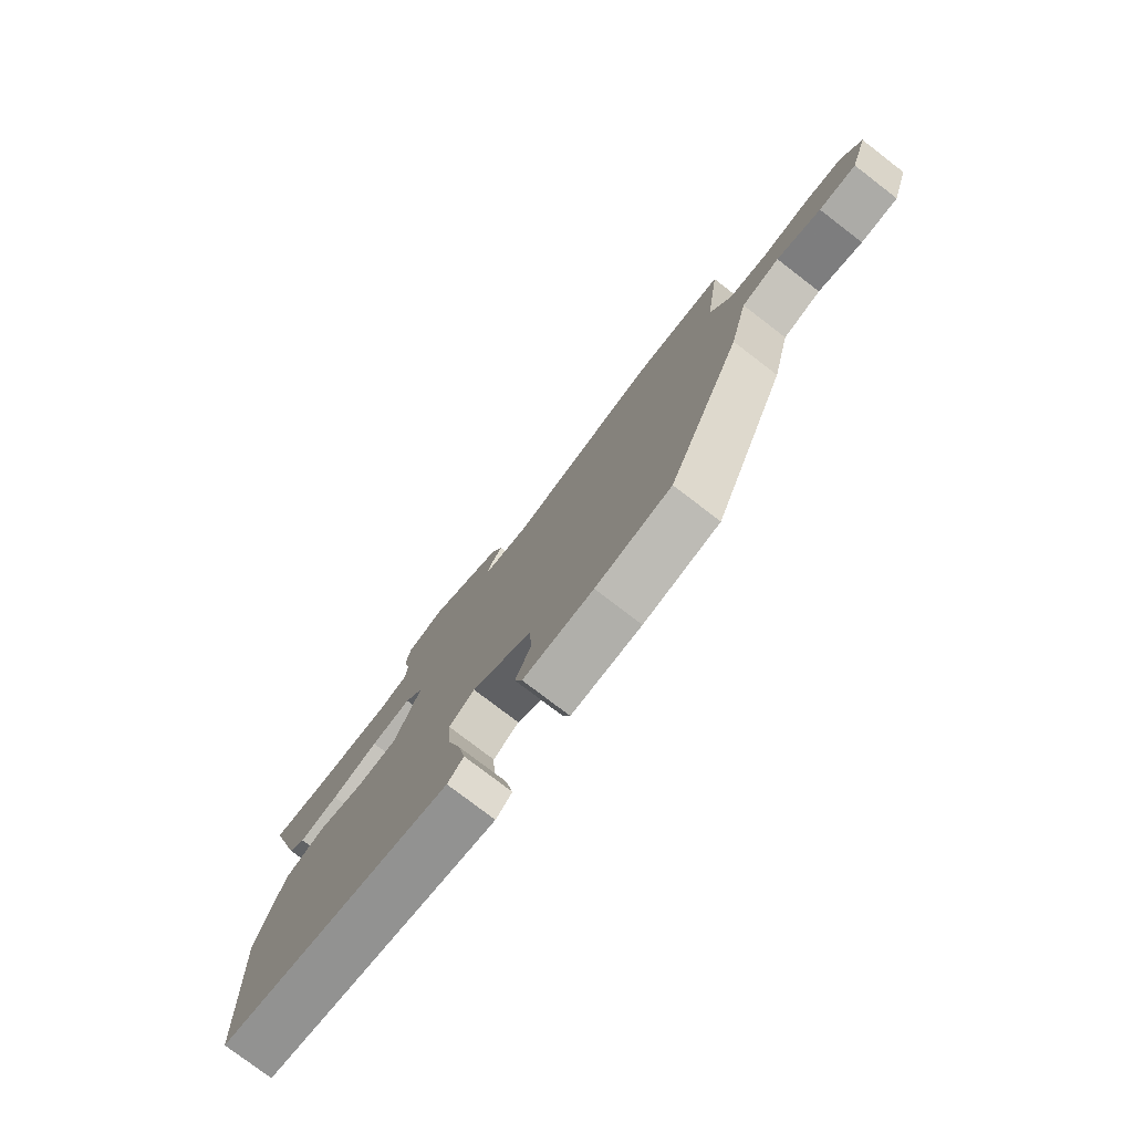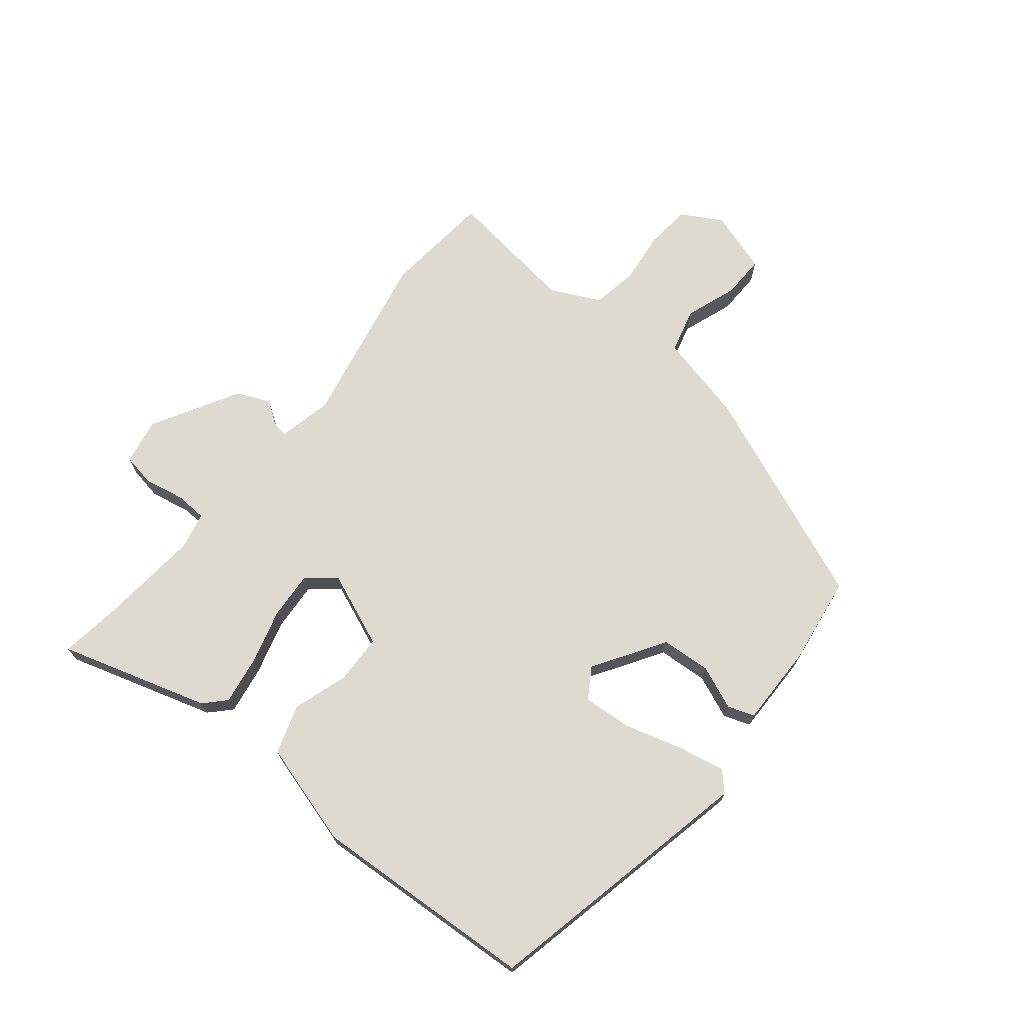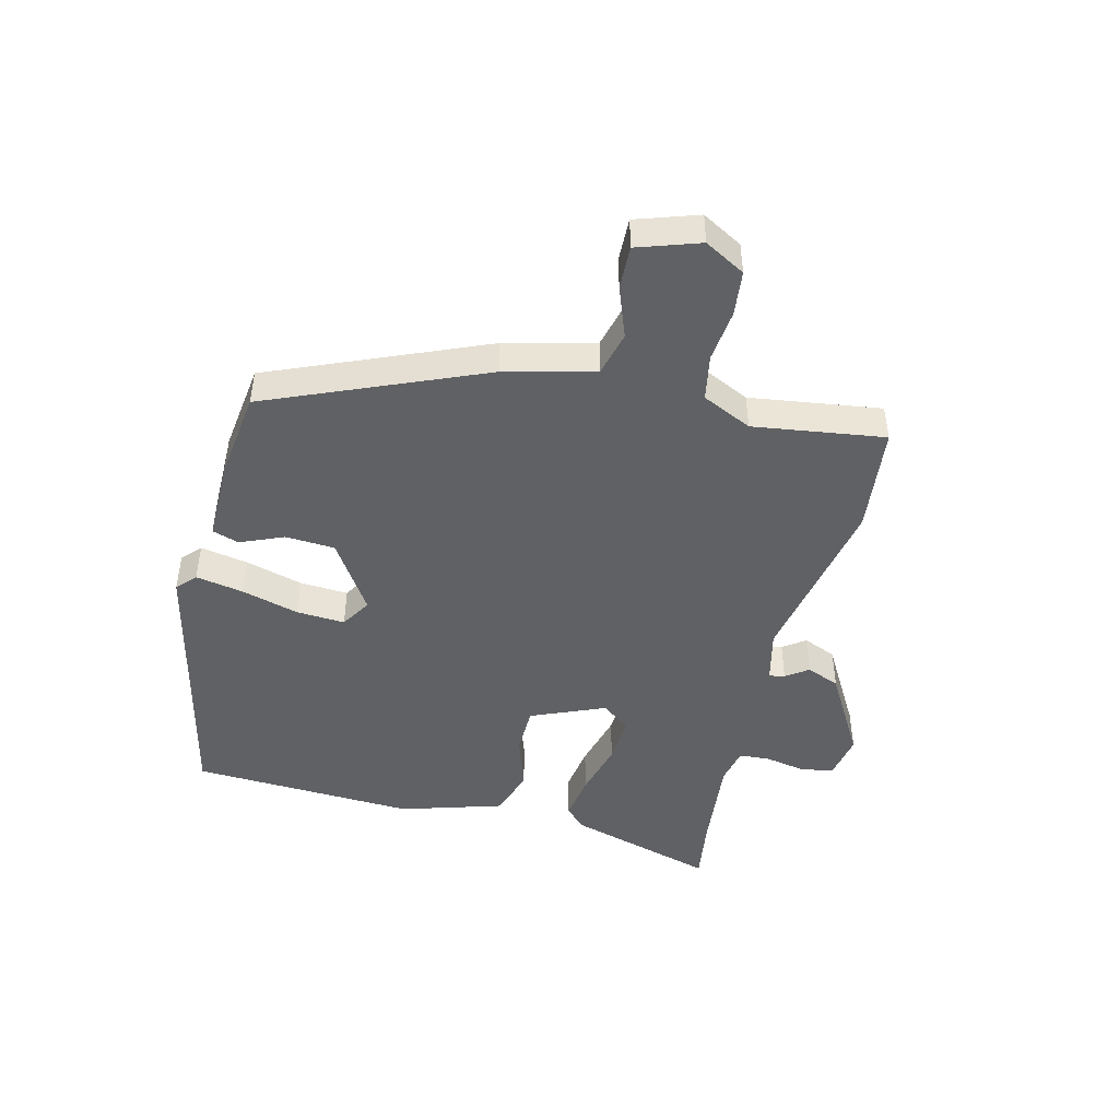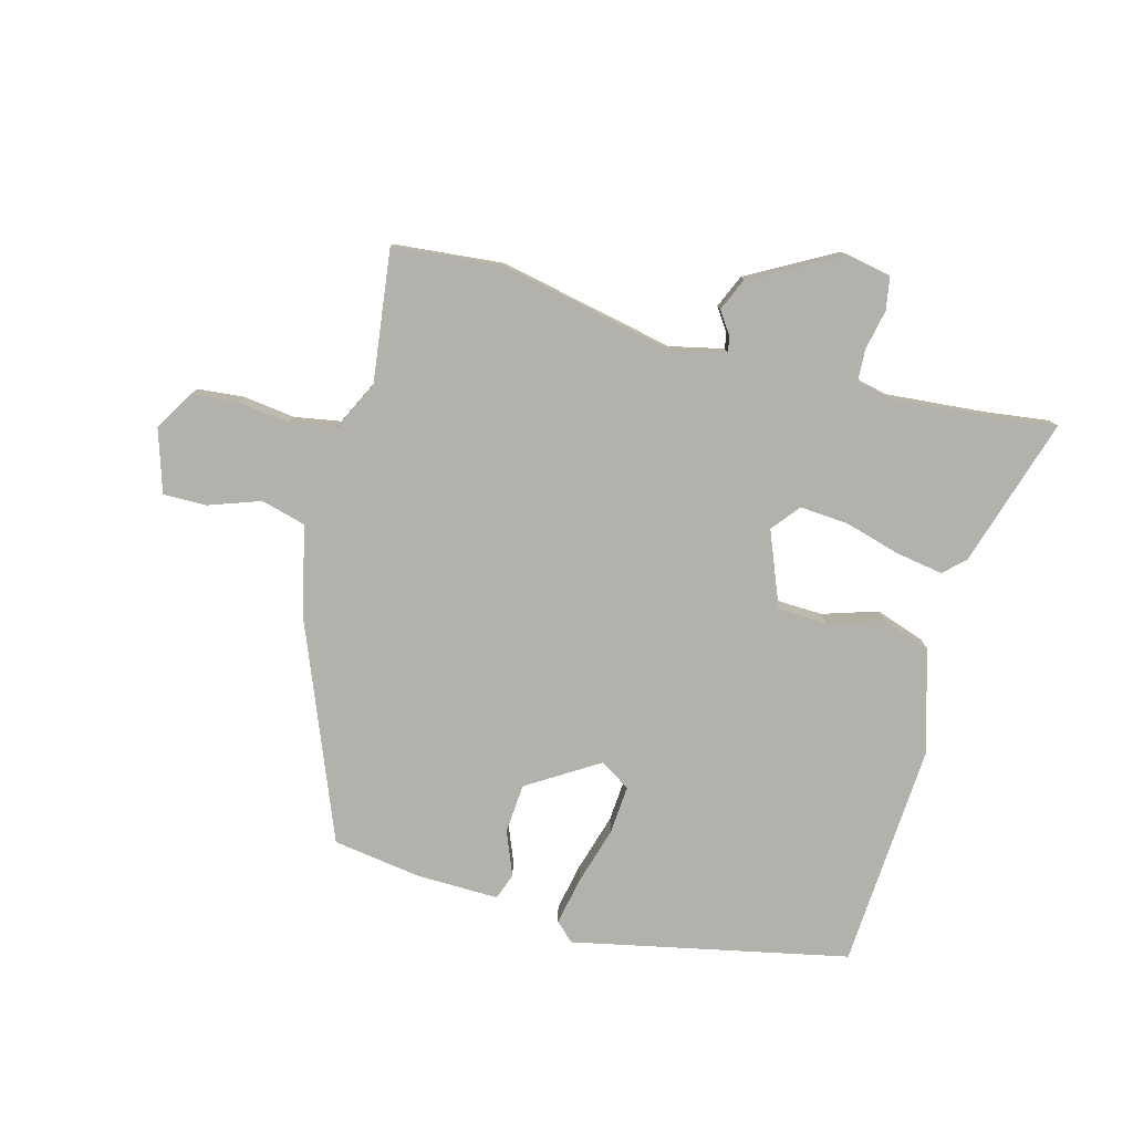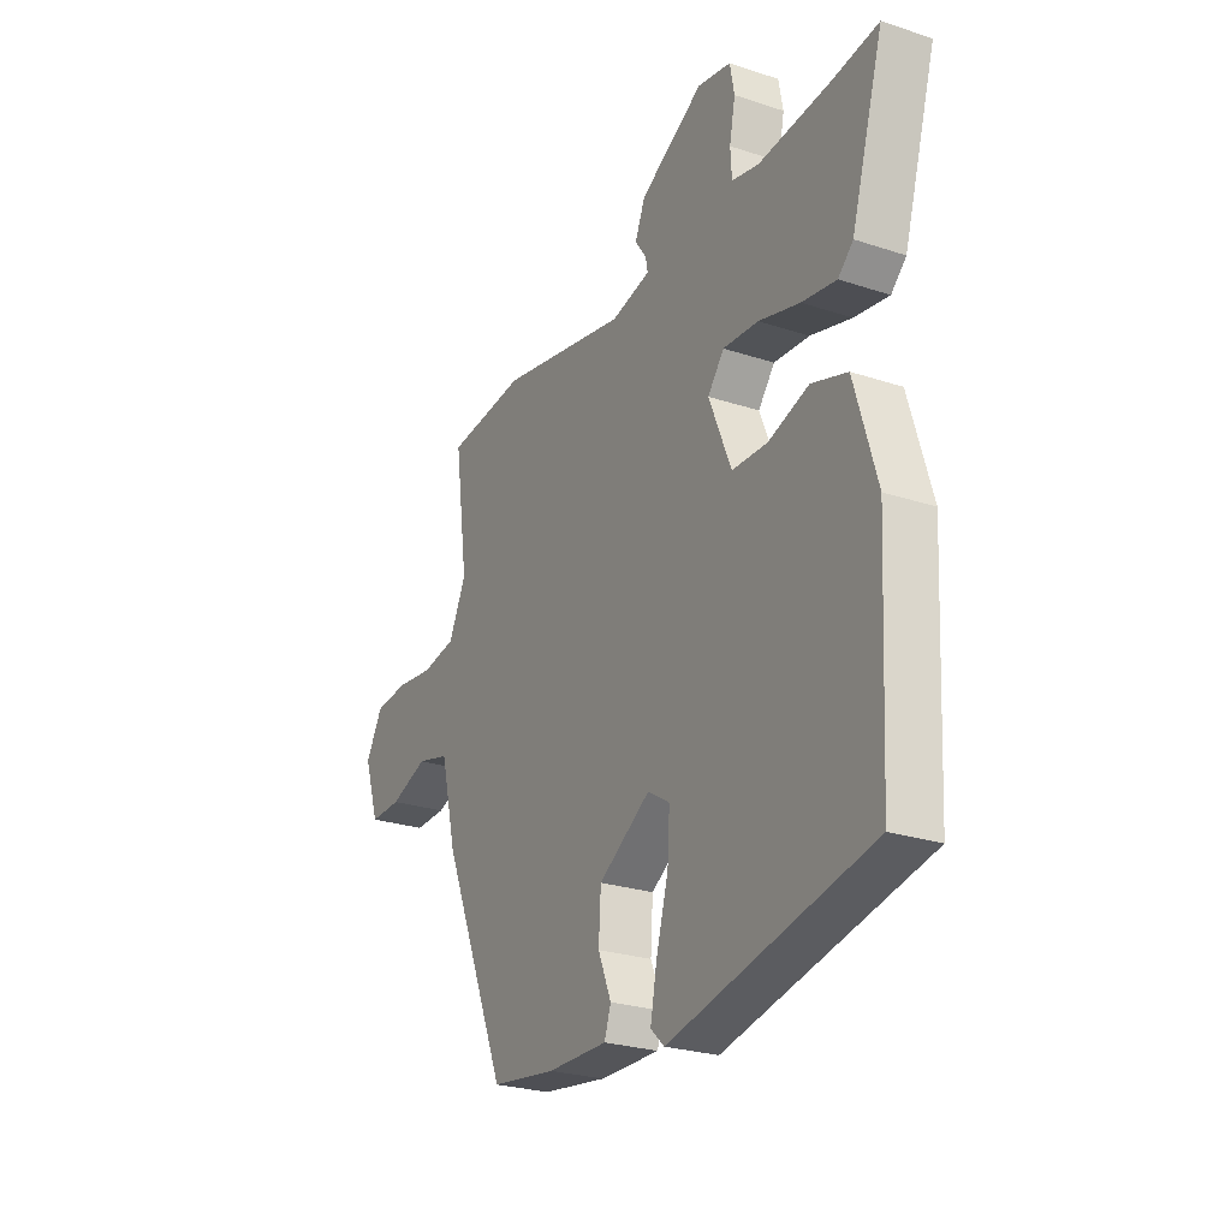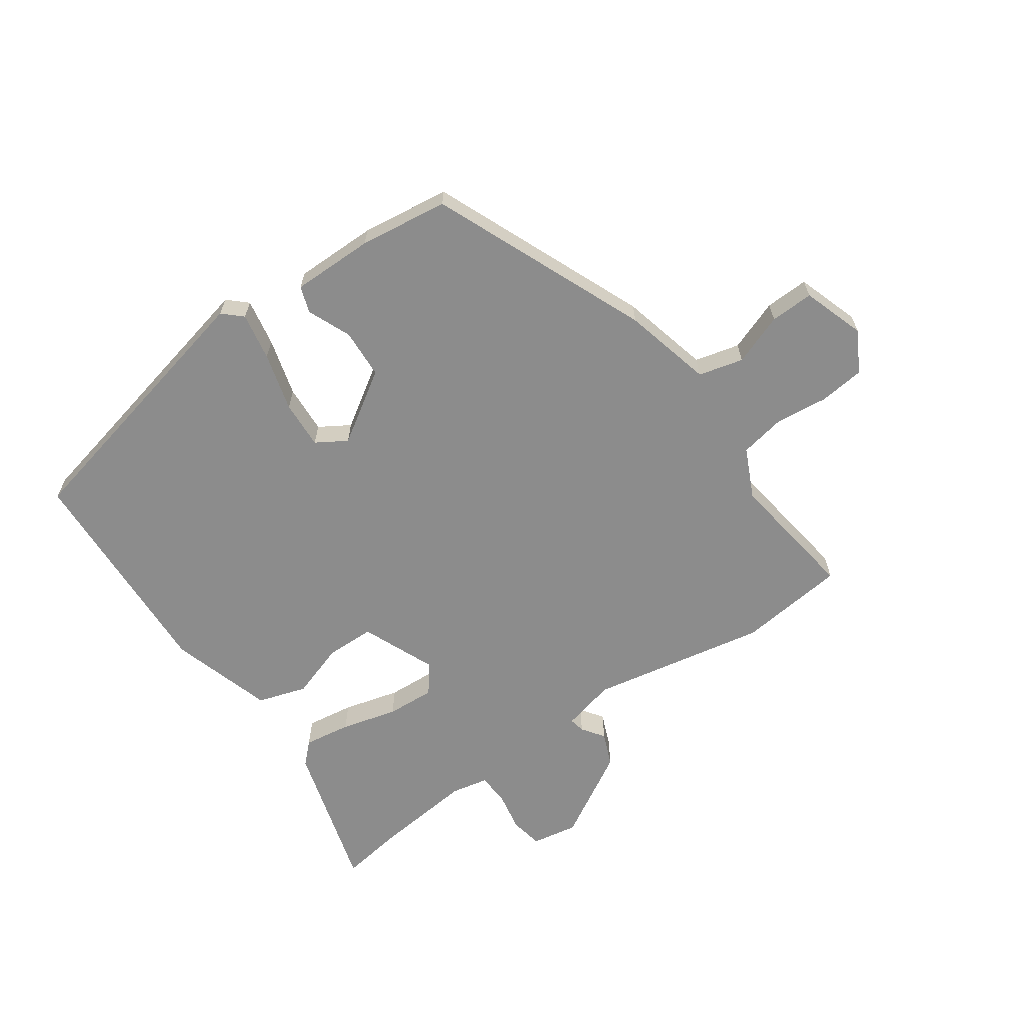
<metadata>
{"format":"obj","ext":"obj","renderer":"f3d","projection":"perspective","resolution":1024,"background":"white","views":[{"elev":-77.6,"azim":-127.5,"up":"+Z"},{"elev":71.0,"azim":128.7,"up":"+Y"},{"elev":-46.2,"azim":-103.7,"up":"+Y"},{"elev":-78.9,"azim":-15.7,"up":"+Y"},{"elev":-25.2,"azim":61.8,"up":"+Z"},{"elev":-64.2,"azim":-144.7,"up":"+Y"}]}
</metadata>
<code>
v -0.526 0.07 0.497
v -0.347 0.07 0.516
v -0.055 0.07 0.459
v 0.034 0.07 0.48
v 0.029 0.07 0.506
v 0.003 0.07 0.543
v 0.026 0.07 0.598
v 0.17 0.07 0.68
v 0.246 0.07 0.666
v 0.256 0.07 0.612
v 0.243 0.07 0.545
v 0.246 0.07 0.493
v 0.307 0.07 0.48
v 0.472 0.07 0.496
v 0.576 0.07 0.511
v 0.503 0.07 0.264
v 0.469 0.07 0.231
v 0.391 0.07 0.243
v 0.298 0.07 0.268
v 0.218 0.07 0.273
v 0.181 0.07 0.226
v 0.232 0.07 0.103
v 0.313 0.07 0.101
v 0.404 0.07 0.131
v 0.485 0.07 0.105
v 0.536 0.07 -0.066
v 0.517 0.07 -0.438
v 0.062 0.07 -0.539
v 0.031 0.07 -0.51
v 0.046 0.07 -0.431
v 0.073 0.07 -0.335
v 0.078 0.07 -0.255
v 0.028 0.07 -0.224
v -0.089 0.07 -0.299
v -0.094 0.07 -0.381
v -0.064 0.07 -0.453
v -0.079 0.07 -0.497
v -0.215 0.07 -0.496
v -0.362 0.07 -0.476
v -0.51 0.07 -0.119
v -0.546 0.07 0.029
v -0.62 0.07 0.048
v -0.705 0.07 0.017
v -0.777 0.07 0.015
v -0.811 0.07 0.118
v -0.773 0.07 0.185
v -0.698 0.07 0.193
v -0.611 0.07 0.183
v -0.535 0.07 0.197
v -0.496 0.07 0.279
v -0.526 0 0.497
v -0.347 0 0.516
v -0.055 0 0.459
v 0.034 0 0.48
v 0.029 0 0.506
v 0.003 0 0.543
v 0.026 0 0.598
v 0.17 0 0.68
v 0.246 0 0.666
v 0.256 0 0.612
v 0.243 0 0.545
v 0.246 0 0.493
v 0.307 0 0.48
v 0.472 0 0.496
v 0.576 0 0.511
v 0.503 0 0.264
v 0.469 0 0.231
v 0.391 0 0.243
v 0.298 0 0.268
v 0.218 0 0.273
v 0.181 0 0.226
v 0.232 0 0.103
v 0.313 0 0.101
v 0.404 0 0.131
v 0.485 0 0.105
v 0.536 0 -0.066
v 0.517 0 -0.438
v 0.062 0 -0.539
v 0.031 0 -0.51
v 0.046 0 -0.431
v 0.073 0 -0.335
v 0.078 0 -0.255
v 0.028 0 -0.224
v -0.089 0 -0.299
v -0.094 0 -0.381
v -0.064 0 -0.453
v -0.079 0 -0.497
v -0.215 0 -0.496
v -0.362 0 -0.476
v -0.51 0 -0.119
v -0.546 0 0.029
v -0.62 0 0.048
v -0.705 0 0.017
v -0.777 0 0.015
v -0.811 0 0.118
v -0.773 0 0.185
v -0.698 0 0.193
v -0.611 0 0.183
v -0.535 0 0.197
v -0.496 0 0.279
f 46 47 48
f 45 46 48
f 44 45 48
f 43 44 48
f 42 43 48
f 41 42 48 49
f 41 49 50
f 40 41 50
f 39 40 50
f 38 39 50
f 37 38 50
f 36 37 50
f 35 36 50
f 29 30 31
f 28 29 31
f 27 28 31
f 26 27 31
f 25 26 31
f 24 25 31
f 23 24 31
f 22 23 31 32
f 21 22 32 33
f 17 18 19
f 16 17 19
f 15 16 19
f 14 15 19
f 13 14 19 20
f 12 13 20 21
f 9 10 11
f 8 9 11
f 7 8 11
f 6 7 11
f 5 6 11
f 11 12 21
f 5 11 21
f 4 5 21
f 1 2 3
f 50 1 3
f 35 50 3
f 34 35 3
f 21 33 34
f 4 21 34
f 3 4 34
f 98 97 96
f 98 96 95
f 98 95 94
f 98 94 93
f 98 93 92
f 99 98 92 91
f 100 99 91
f 100 91 90
f 100 90 89
f 100 89 88
f 100 88 87
f 100 87 86
f 100 86 85
f 81 80 79
f 81 79 78
f 81 78 77
f 81 77 76
f 81 76 75
f 81 75 74
f 81 74 73
f 82 81 73 72
f 83 82 72 71
f 69 68 67
f 69 67 66
f 69 66 65
f 69 65 64
f 70 69 64 63
f 71 70 63 62
f 61 60 59
f 61 59 58
f 61 58 57
f 61 57 56
f 61 56 55
f 71 62 61
f 71 61 55
f 71 55 54
f 53 52 51
f 53 51 100
f 53 100 85
f 53 85 84
f 84 83 71
f 84 71 54
f 84 54 53
f 1 51 52 2
f 2 52 53 3
f 3 53 54 4
f 4 54 55 5
f 5 55 56 6
f 6 56 57 7
f 7 57 58 8
f 8 58 59 9
f 9 59 60 10
f 10 60 61 11
f 11 61 62 12
f 12 62 63 13
f 13 63 64 14
f 14 64 65 15
f 15 65 66 16
f 16 66 67 17
f 17 67 68 18
f 18 68 69 19
f 19 69 70 20
f 20 70 71 21
f 21 71 72 22
f 22 72 73 23
f 23 73 74 24
f 24 74 75 25
f 25 75 76 26
f 26 76 77 27
f 27 77 78 28
f 28 78 79 29
f 29 79 80 30
f 30 80 81 31
f 31 81 82 32
f 32 82 83 33
f 33 83 84 34
f 34 84 85 35
f 35 85 86 36
f 36 86 87 37
f 37 87 88 38
f 38 88 89 39
f 39 89 90 40
f 40 90 91 41
f 41 91 92 42
f 42 92 93 43
f 43 93 94 44
f 44 94 95 45
f 45 95 96 46
f 46 96 97 47
f 47 97 98 48
f 48 98 99 49
f 49 99 100 50
f 50 100 51 1

</code>
